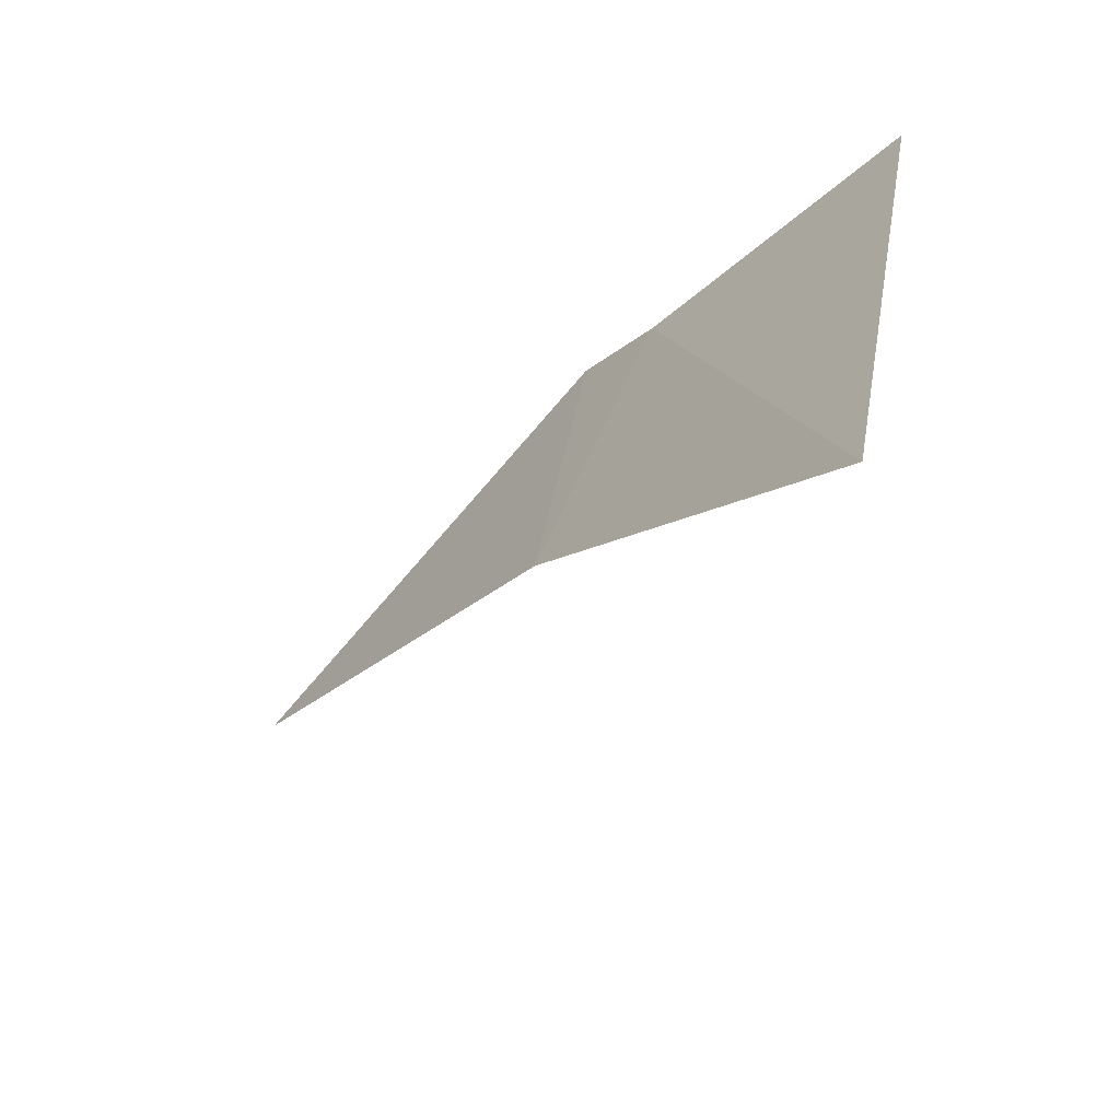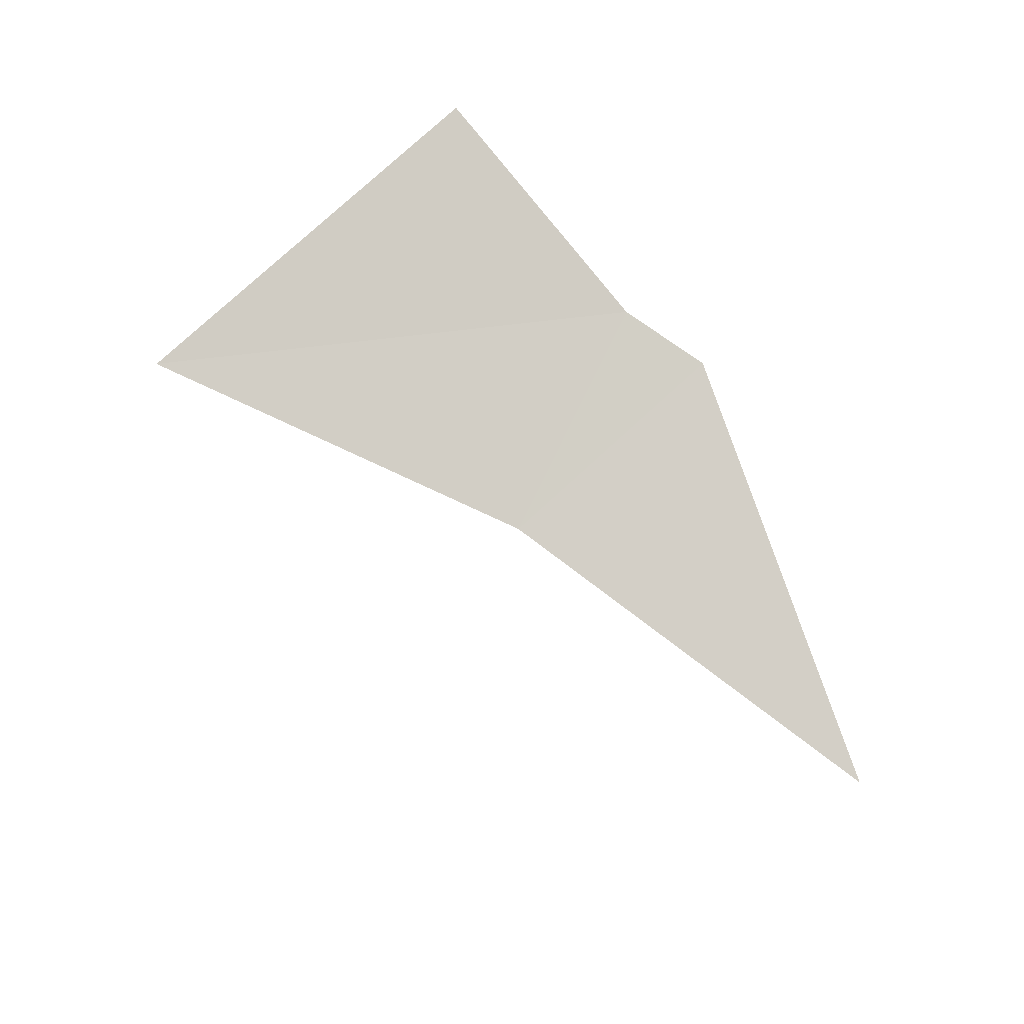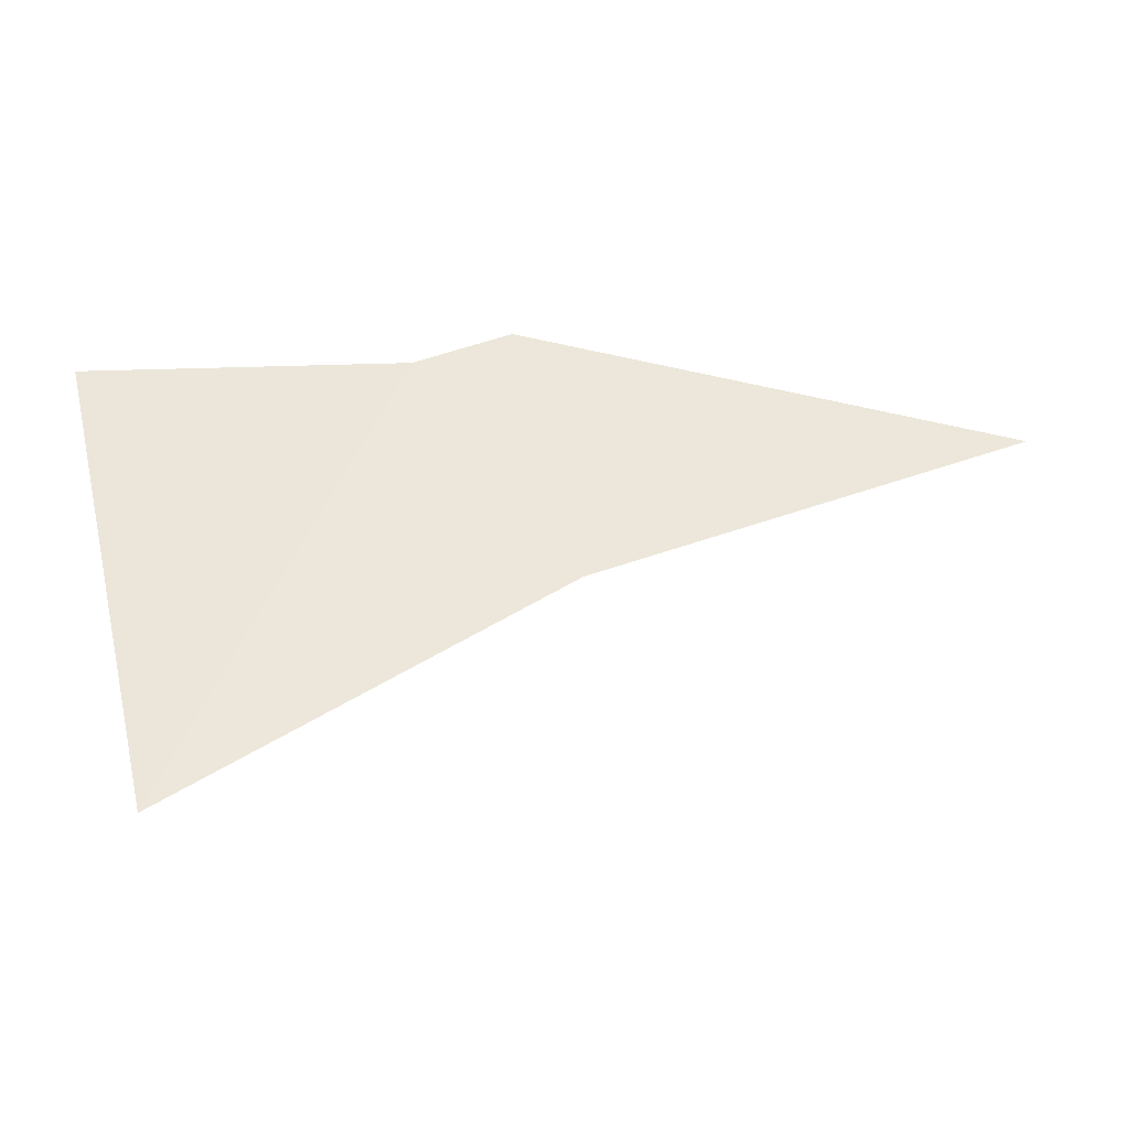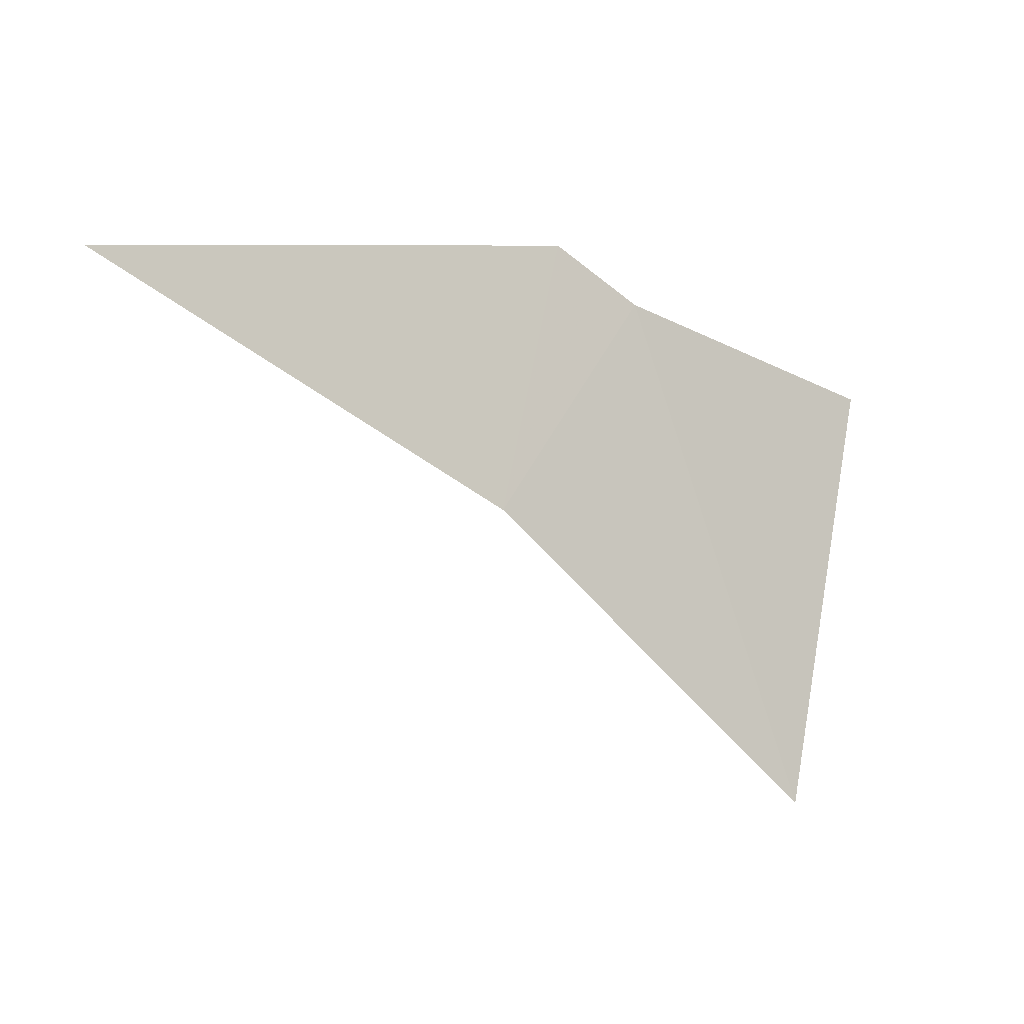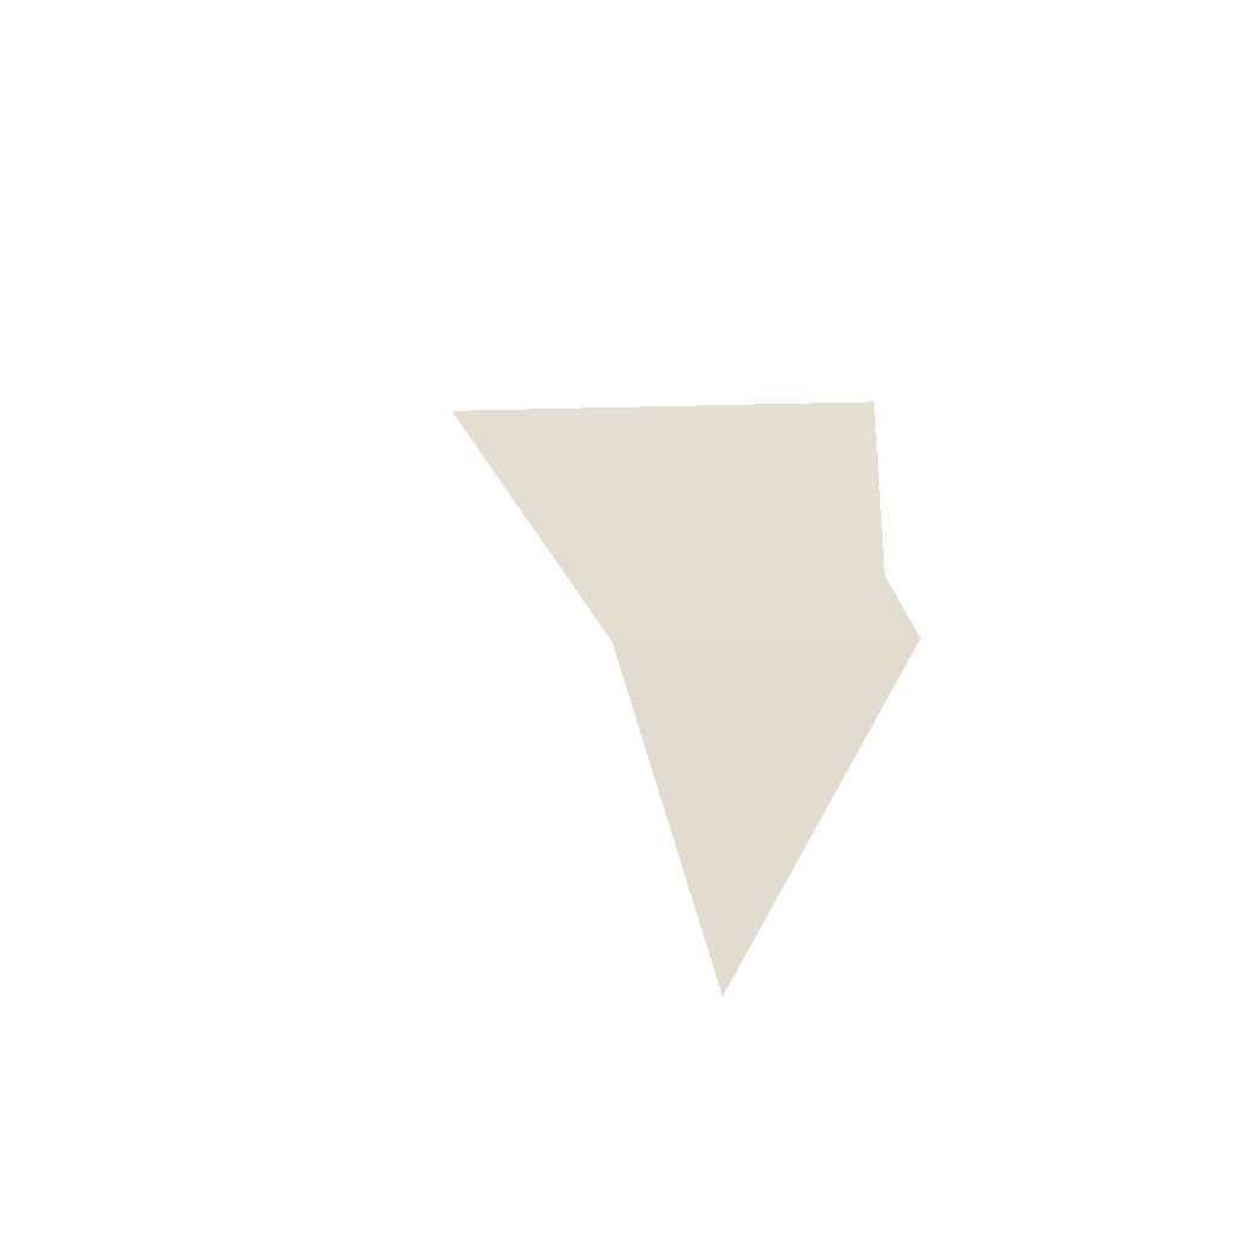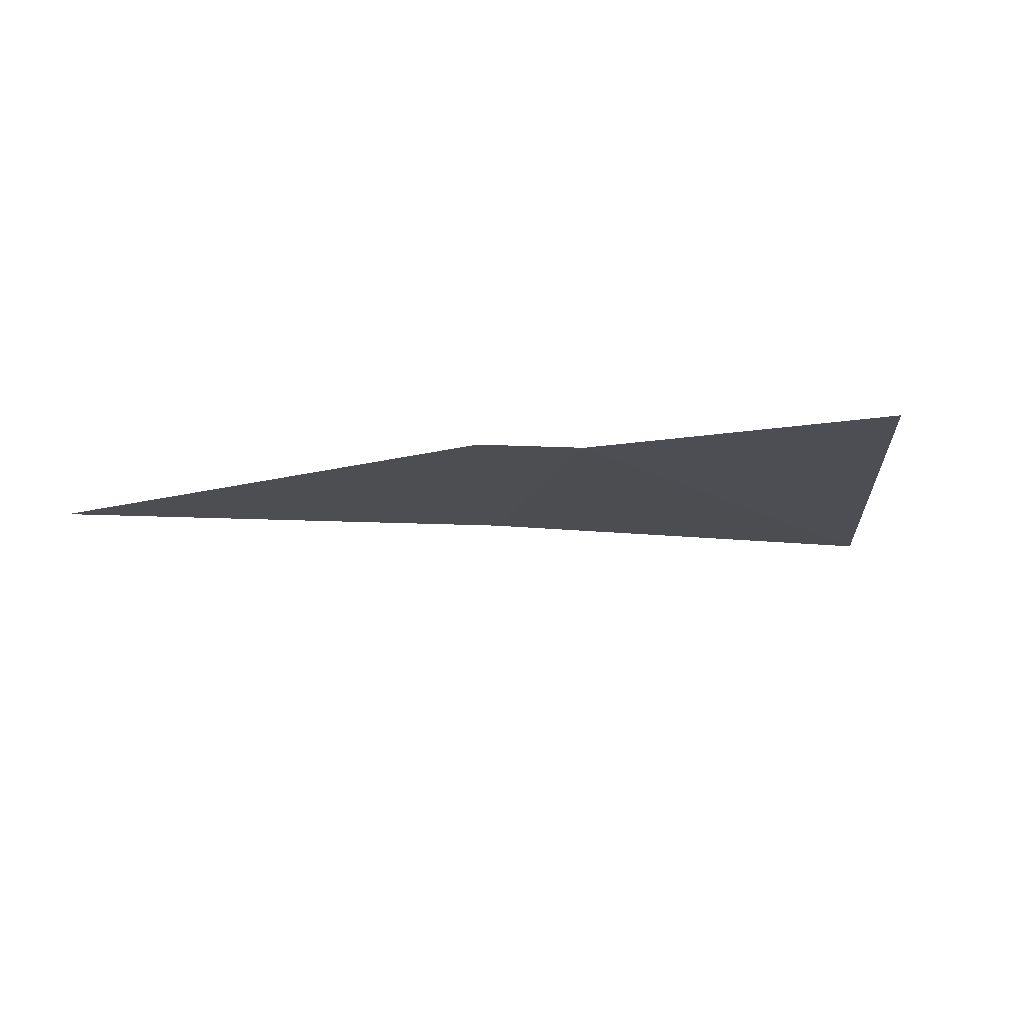
<metadata>
{"format":"obj","ext":"obj","renderer":"f3d","projection":"perspective","resolution":1024,"background":"white","views":[{"elev":-57.0,"azim":50.4,"up":"+Z"},{"elev":80.0,"azim":-118.4,"up":"+Y"},{"elev":-36.3,"azim":173.7,"up":"+Z"},{"elev":-9.7,"azim":-31.0,"up":"+Z"},{"elev":34.0,"azim":-75.6,"up":"+Y"},{"elev":-15.3,"azim":17.1,"up":"+Y"}]}
</metadata>
<code>
v 66.69 19.95 37.91
v 66.44 19.93 37.96
v 66.6 19.94 37.54
v 66.3 19.93 37.77
v 66.36 19.93 38
v 65.94 19.92 37.93
f 3 1 2
f 3 2 4
f 6 4 5
f 2 5 4

</code>
